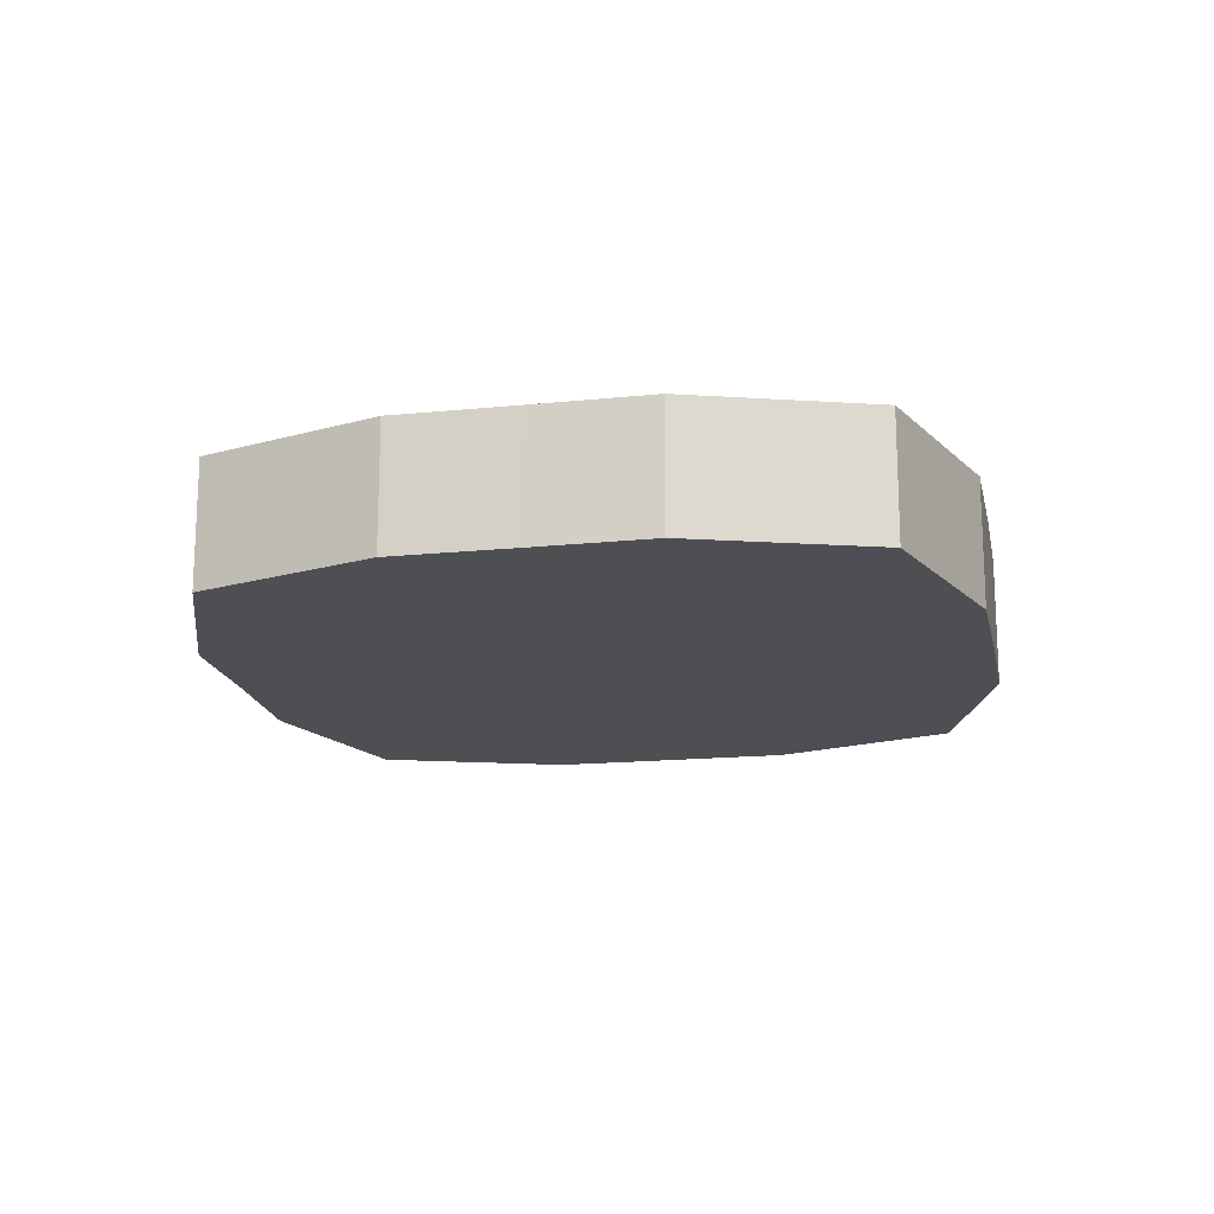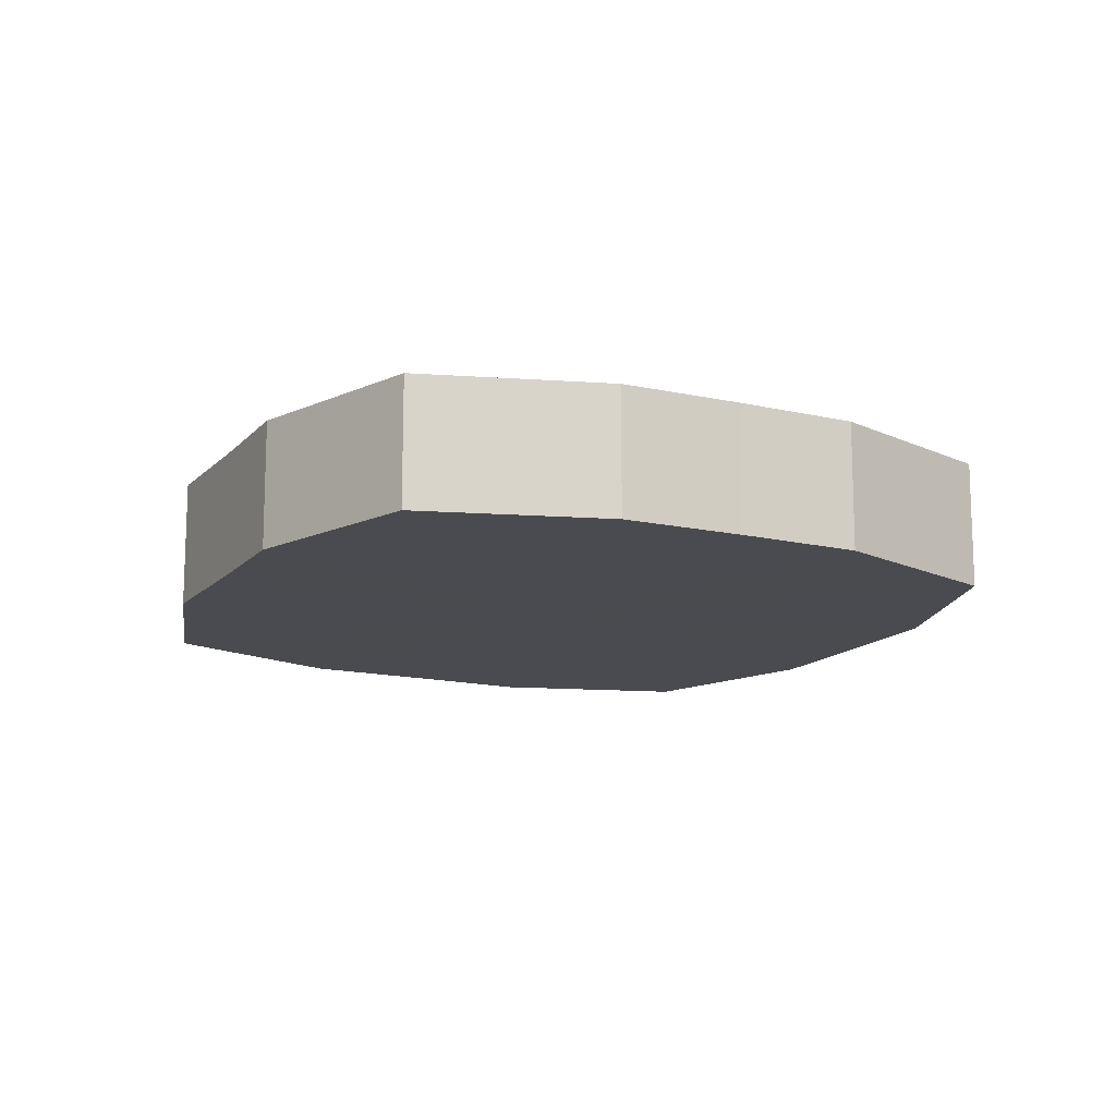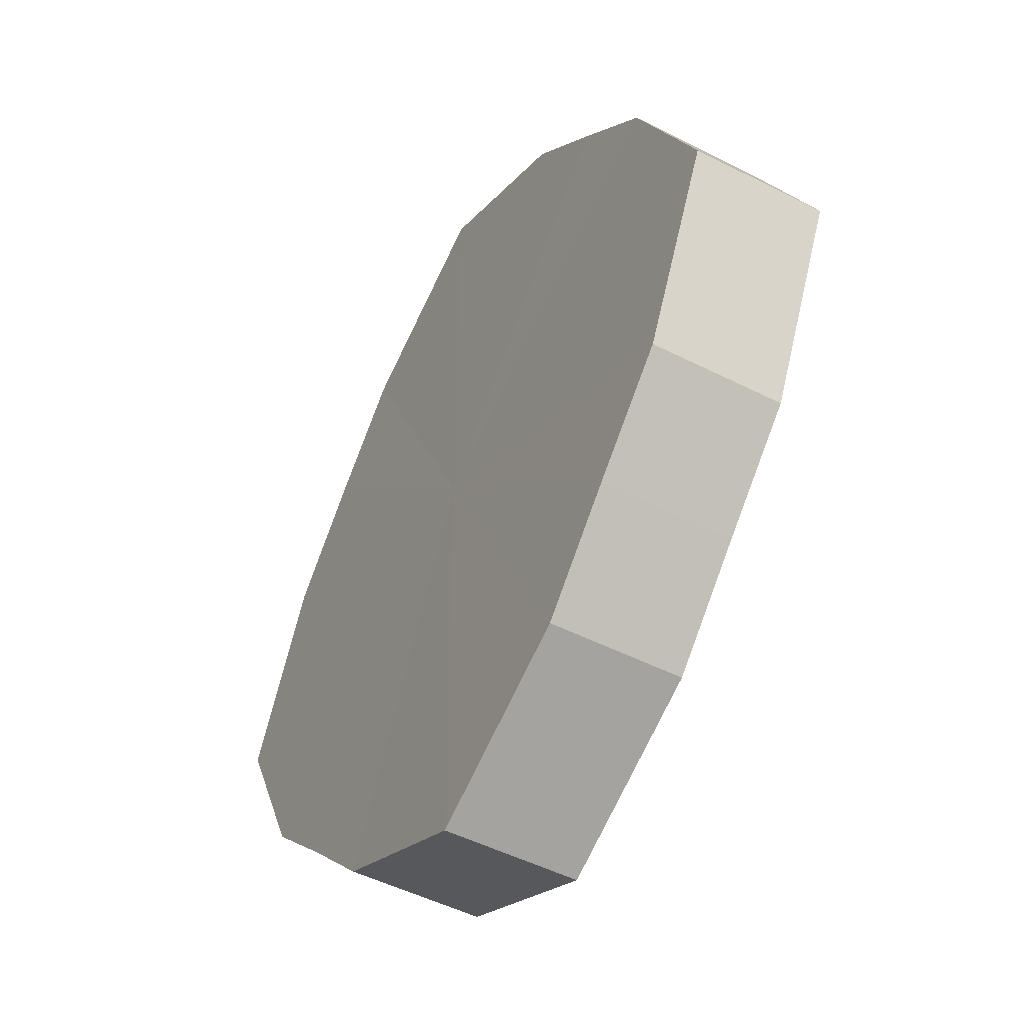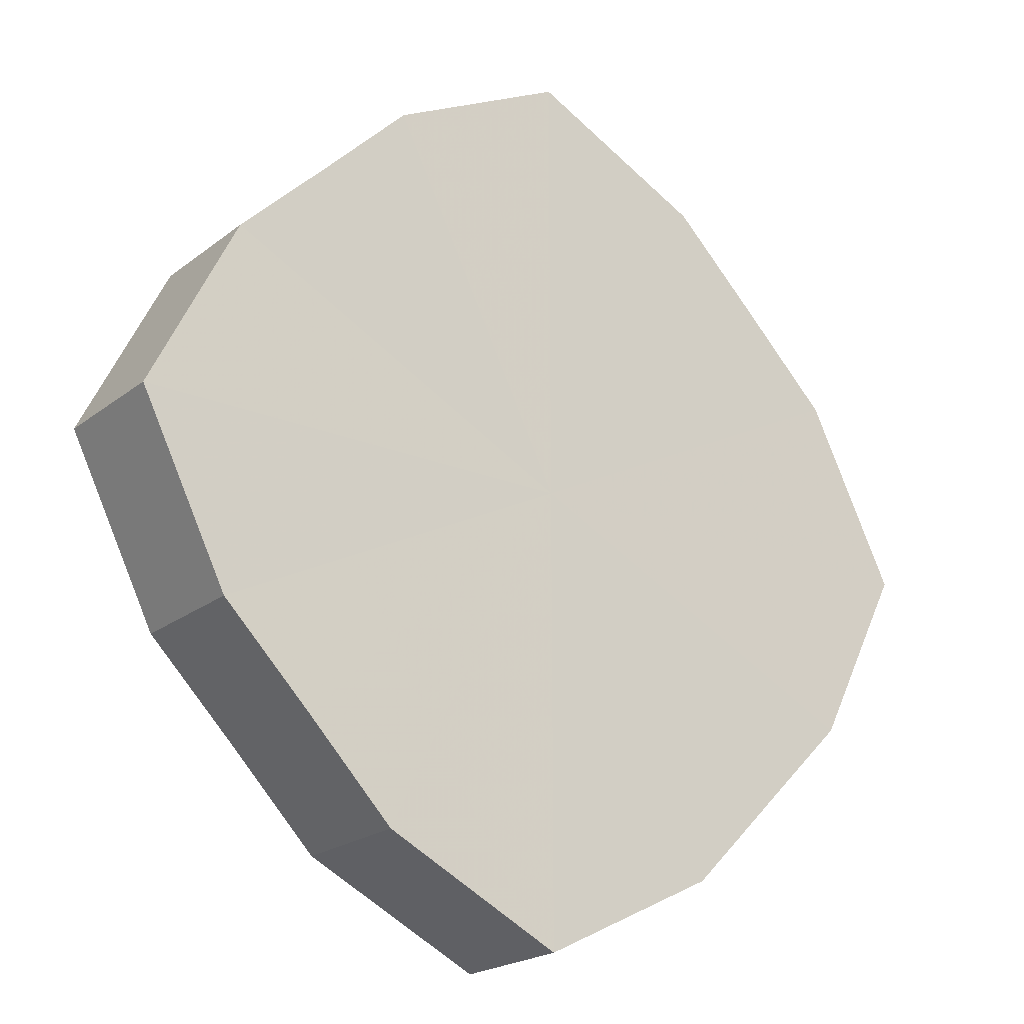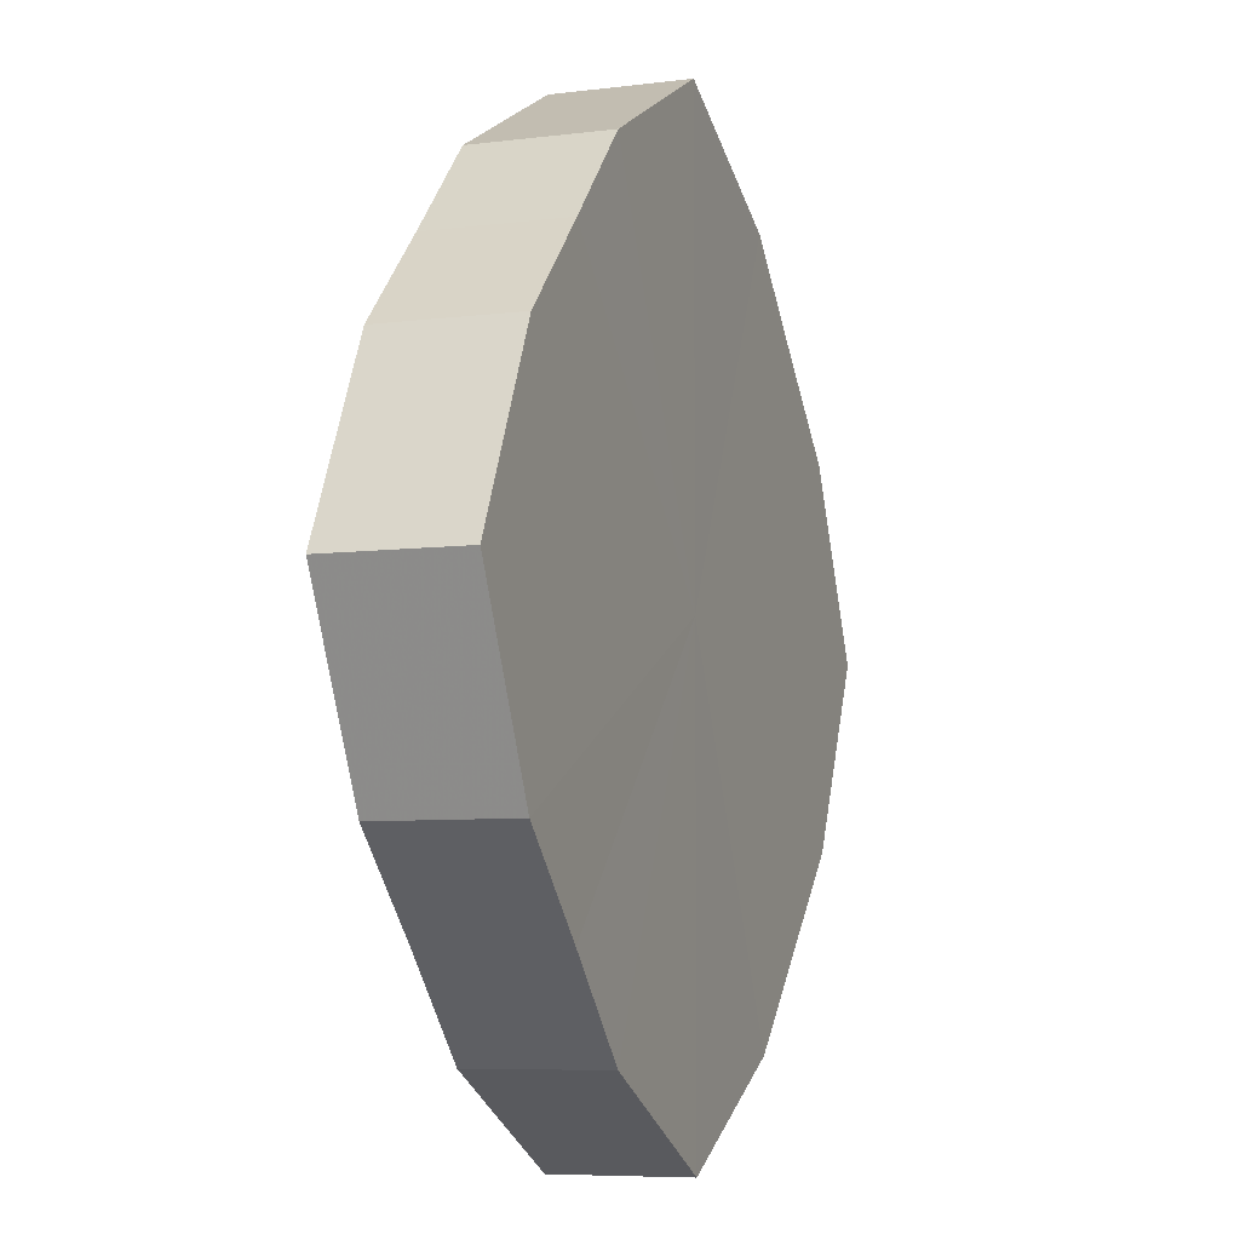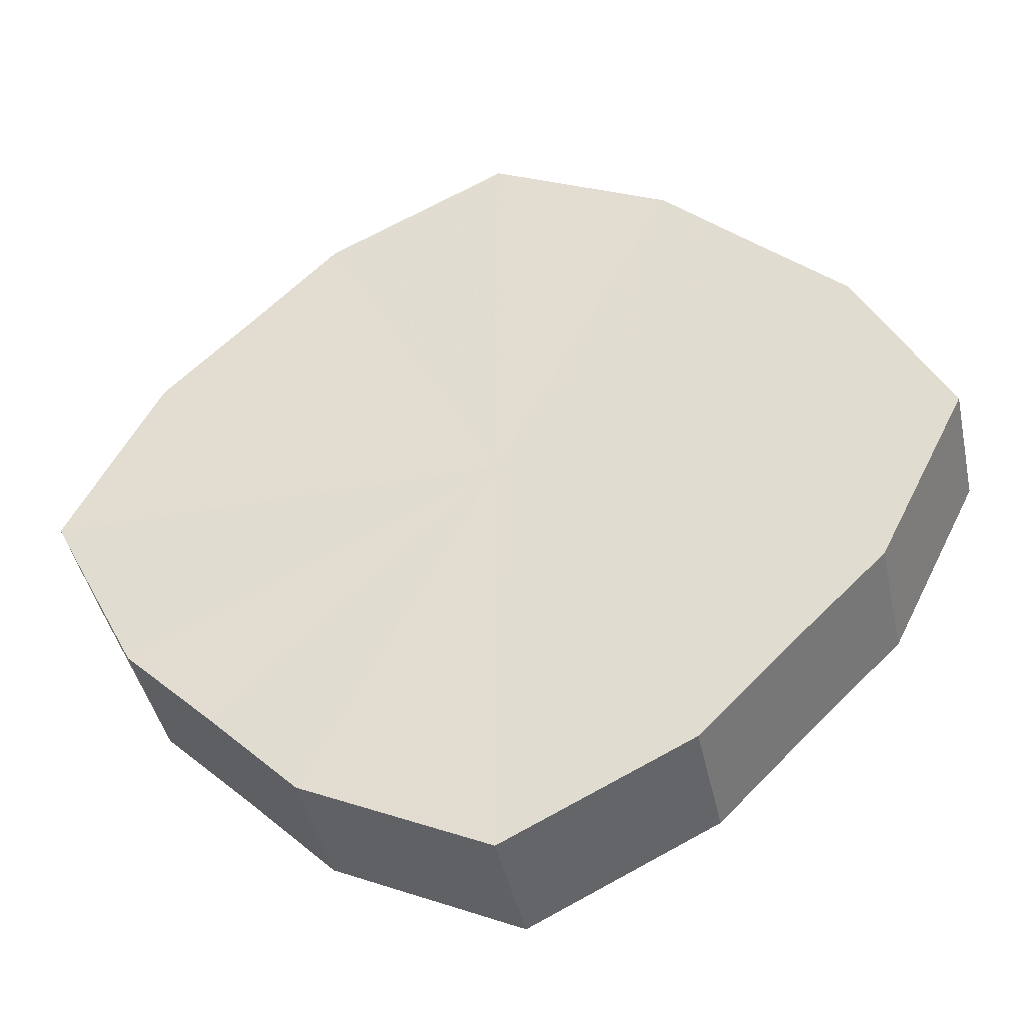
<metadata>
{"format":"obj","ext":"obj","renderer":"f3d","projection":"perspective","resolution":1024,"background":"white","views":[{"elev":-17.5,"azim":146.1,"up":"+Z"},{"elev":-14.4,"azim":-162.0,"up":"+Z"},{"elev":-49.1,"azim":-119.5,"up":"+Y"},{"elev":-21.1,"azim":143.6,"up":"+Y"},{"elev":-6.5,"azim":110.3,"up":"+Y"},{"elev":-43.0,"azim":-168.0,"up":"+Y"}]}
</metadata>
<code>
o 12308
v 2216 1884 8.762
v 2216 1884 8.762
v 2216 1884 8.776
v 2216 1884 8.762
v 2216 1884 8.776
v 2216 1884 8.762
v 2216 1884 8.776
v 2216 1884 8.762
v 2216 1884 8.776
v 2216 1884 8.762
v 2216 1884 8.776
v 2216 1884 8.762
v 2216 1884 8.776
v 2216 1884 8.762
v 2216 1884 8.776
v 2216 1884 8.762
v 2216 1884 8.776
v 2216 1884 8.762
v 2216 1884 8.776
v 2216 1884 8.762
v 2216 1884 8.776
v 2216 1884 8.762
v 2216 1884 8.776
v 2216 1884 8.762
v 2216 1884 8.776
v 2216 1884 8.762
v 2216 1884 8.776
v 2216 1884 8.762
v 2216 1884 8.776
v 2216 1884 8.762
v 2216 1884 8.776
v 2216 1884 8.776
v 2216 1884 8.776
v 2216 1884 8.762
v 2216 1884 8.776
v 2216 1884 8.762
v 2216 1884 8.776
v 2216 1884 8.776
v 2216 1884 8.762
v 2216 1884 8.776
v 2216 1884 8.762
v 2216 1884 8.762
v 2216 1884 8.776
v 2216 1884 8.776
v 2216 1884 8.762
v 2216 1884 8.776
v 2216 1884 8.762
v 2216 1884 8.762
v 2216 1884 8.776
v 2216 1884 8.776
v 2216 1884 8.762
v 2216 1884 8.776
v 2216 1884 8.762
v 2216 1884 8.762
v 2216 1884 8.776
v 2216 1884 8.776
v 2216 1884 8.762
v 2216 1884 8.776
v 2216 1884 8.762
v 2216 1884 8.762
v 2216 1884 8.776
v 2216 1884 8.776
v 2216 1884 8.762
v 2216 1884 8.762
v 2216 1884 8.762
v 2216 1884 8.762
v 2216 1884 8.762
v 2216 1884 8.762
v 2216 1884 8.762
v 2216 1884 8.762
v 2216 1884 8.762
v 2216 1884 8.762
v 2216 1884 8.762
v 2216 1884 8.762
v 2216 1884 8.762
v 2216 1884 8.762
v 2216 1884 8.762
v 2216 1884 8.762
v 2216 1884 8.762
v 2216 1884 8.762
v 2216 1884 8.762
v 2216 1884 8.776
v 2216 1884 8.776
v 2216 1884 8.776
v 2216 1884 8.776
v 2216 1884 8.776
v 2216 1884 8.776
v 2216 1884 8.776
v 2216 1884 8.776
v 2216 1884 8.776
v 2216 1884 8.776
v 2216 1884 8.776
v 2216 1884 8.776
v 2216 1884 8.776
v 2216 1884 8.776
v 2216 1884 8.776
v 2216 1884 8.776
v 2216 1884 8.776
f 1 2 3
f 2 4 5
f 6 1 7
f 4 8 9
f 10 6 11
f 8 12 13
f 14 10 15
f 12 16 17
f 18 14 19
f 16 20 21
f 22 18 23
f 20 24 25
f 26 22 27
f 24 28 29
f 30 26 31
f 28 30 32
f 33 34 35
f 35 36 37
f 38 39 33
f 40 41 38
f 37 42 43
f 44 45 40
f 46 47 44
f 43 48 49
f 50 51 46
f 52 53 50
f 49 54 55
f 56 57 52
f 58 59 56
f 55 60 61
f 62 63 58
f 61 64 62
f 65 66 67
f 65 68 66
f 65 67 69
f 65 70 68
f 65 69 71
f 65 72 70
f 65 71 73
f 65 74 72
f 65 73 75
f 65 76 74
f 65 75 77
f 65 78 76
f 65 77 79
f 65 80 78
f 65 79 81
f 65 81 80
f 82 83 84
f 82 85 83
f 82 84 86
f 82 87 85
f 82 86 88
f 82 89 87
f 82 88 90
f 82 91 89
f 82 90 92
f 82 93 91
f 82 92 94
f 82 95 93
f 82 94 96
f 82 97 95
f 82 96 98
f 82 98 97

</code>
